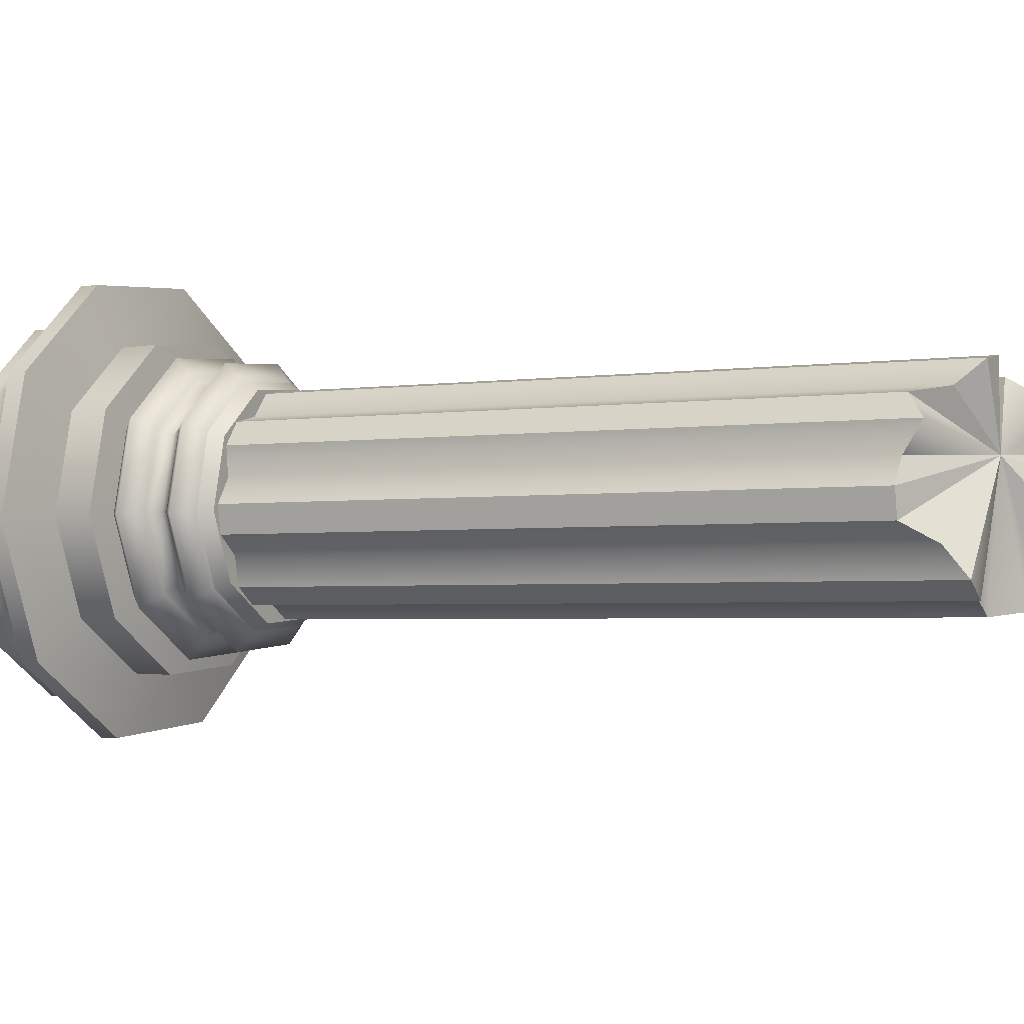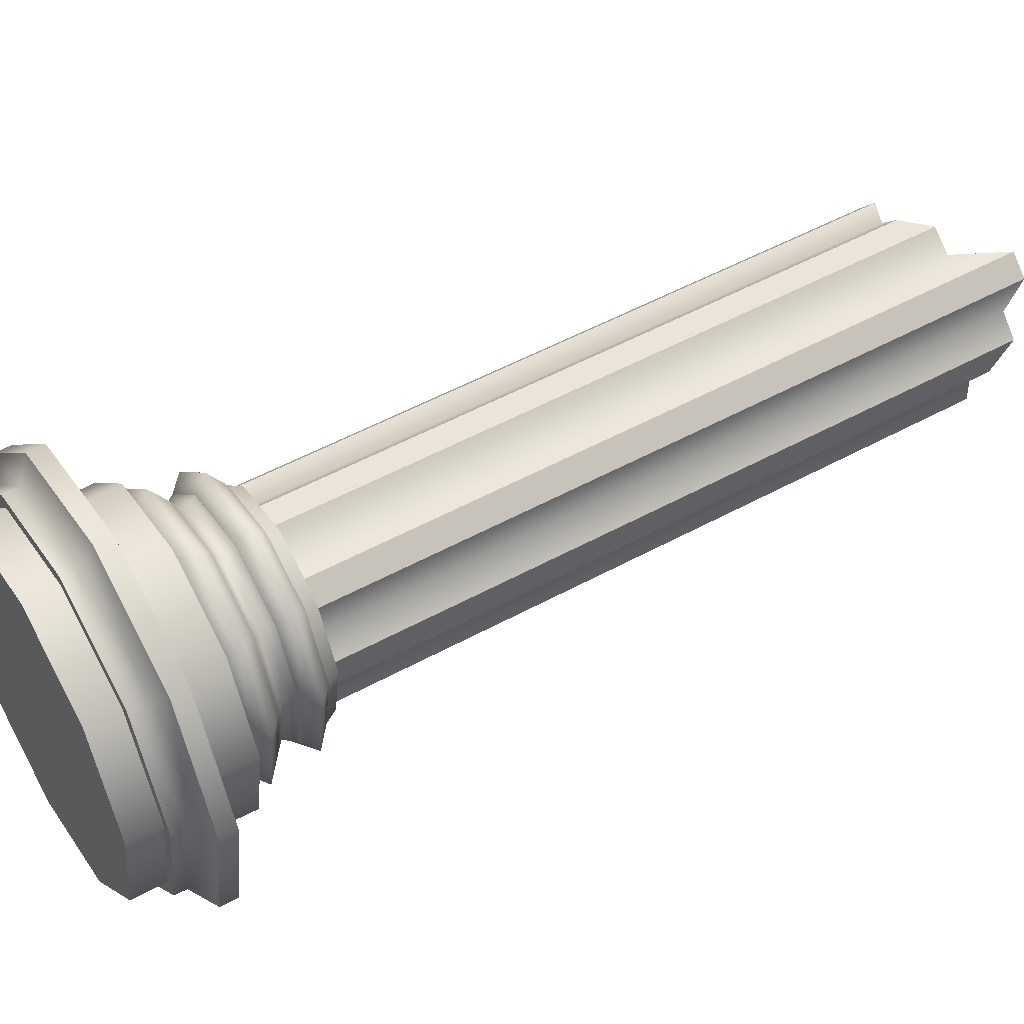
<metadata>
{"format":"obj","ext":"obj","renderer":"f3d","projection":"perspective","resolution":1024,"background":"white","views":[{"elev":75.8,"azim":-83.6,"up":"+Y"},{"elev":-63.0,"azim":-76.5,"up":"+Y"}]}
</metadata>
<code>
g BrokenPillar10
v 4.448 1.448 -16.27
v 4.034 1.775 -16.45
v 4.016 1.725 -16.42
v 4.497 1.479 -16.29
v 3.462 1.775 -16.45
v 3.481 1.725 -16.42
v 4.614 1 -16.03
v 4.673 1 -16.03
v 4.448 0.5527 -15.79
v 4.497 0.5217 -15.77
v 4.016 0.276 -15.64
v 4.034 0.226 -15.61
v 3.481 0.276 -15.64
v 3.462 0.226 -15.61
v 3.048 0.5527 -15.79
v 3 0.5217 -15.77
v 2.883 1 -16.03
v 2.823 1 -16.03
v 3.048 1.448 -16.27
v 3 1.479 -16.29
v 3.481 1.725 -16.42
v 3.462 1.775 -16.45
v 4.016 1.646 -16.57
v 3.748 0.9215 -16.18
v 4.448 1.369 -16.42
v 3.481 1.646 -16.57
v 3.048 1.369 -16.42
v 2.883 0.9215 -16.18
v 3.048 0.4738 -15.93
v 3.481 0.1972 -15.79
v 4.016 0.1972 -15.79
v 4.448 0.4738 -15.93
v 4.614 0.9215 -16.18
v 4.179 1.726 -15.34
v 3.748 1.451 -15.19
v 3.913 1.897 -15.43
v 3.584 1.897 -15.43
v 3.318 1.726 -15.34
v 3.216 1.451 -15.19
v 3.318 1.176 -15.05
v 3.584 1.005 -14.95
v 3.913 1.005 -14.95
v 4.179 1.176 -15.05
v 4.281 1.451 -15.19
v 4.497 1.479 -16.29
v 4.035 1.816 -16.38
v 4.034 1.775 -16.45
v 4.499 1.519 -16.22
v 3.461 1.816 -16.38
v 3.462 1.775 -16.45
v 4.673 1 -16.03
v 4.676 1.039 -15.96
v 4.497 0.5217 -15.77
v 4.499 0.5586 -15.7
v 4.034 0.226 -15.61
v 4.035 0.2618 -15.54
v 3.462 0.226 -15.61
v 3.461 0.2618 -15.54
v 3 0.5217 -15.77
v 2.997 0.5586 -15.7
v 2.823 1 -16.03
v 2.82 1.039 -15.96
v 3 1.479 -16.29
v 2.997 1.519 -16.22
v 3.462 1.775 -16.45
v 3.461 1.816 -16.38
v 3.424 1.949 -16.38
v 2.898 1.613 -16.19
v 2.698 1.069 -15.9
v 2.898 0.5259 -15.61
v 3.424 0.19 -15.43
v 4.073 0.19 -15.43
v 4.598 0.5259 -15.61
v 4.799 1.069 -15.9
v 4.598 1.613 -16.19
v 4.073 1.949 -16.38
v 3.424 1.949 -16.38
v 4.598 1.613 -16.19
v 4.073 1.99 -16.3
v 4.073 1.949 -16.38
v 4.598 1.654 -16.12
v 3.424 1.99 -16.3
v 3.424 1.949 -16.38
v 3.424 1.949 -16.38
v 2.898 1.654 -16.12
v 2.898 1.613 -16.19
v 3.424 1.99 -16.3
v 2.698 1.111 -15.82
v 2.698 1.069 -15.9
v 2.898 0.5674 -15.53
v 2.898 0.5259 -15.61
v 2.898 0.5259 -15.61
v 3.424 0.2316 -15.35
v 3.424 0.19 -15.43
v 2.898 0.5674 -15.53
v 4.073 0.2316 -15.35
v 4.073 0.19 -15.43
v 4.598 0.5674 -15.53
v 4.598 0.5259 -15.61
v 4.598 0.5259 -15.61
v 4.799 1.111 -15.82
v 4.799 1.069 -15.9
v 4.598 0.5674 -15.53
v 4.799 1.069 -15.9
v 4.598 1.654 -16.12
v 4.598 1.613 -16.19
v 4.799 1.111 -15.82
v 4.598 1.654 -16.12
v 3.983 1.772 -16.12
v 4.073 1.99 -16.3
v 4.362 1.53 -15.99
v 3.514 1.772 -16.12
v 4.799 1.111 -15.82
v 4.507 1.137 -15.78
v 4.073 1.99 -16.3
v 3.514 1.772 -16.12
v 3.424 1.99 -16.3
v 3.424 1.99 -16.3
v 3.134 1.53 -15.99
v 2.898 1.654 -16.12
v 3.514 1.772 -16.12
v 2.989 1.137 -15.78
v 2.698 1.111 -15.82
v 3.134 0.7441 -15.56
v 2.898 0.5674 -15.53
v 3.514 0.5014 -15.43
v 3.424 0.2316 -15.35
v 3.983 0.5014 -15.43
v 4.073 0.2316 -15.35
v 4.362 0.7441 -15.56
v 4.598 0.5674 -15.53
v 4.507 1.137 -15.78
v 4.799 1.111 -15.82
v 4.362 1.53 -15.99
v 3.984 1.863 -15.96
v 3.983 1.772 -16.12
v 4.366 1.619 -15.83
v 3.512 1.863 -15.96
v 3.514 1.772 -16.12
v 4.507 1.137 -15.78
v 4.511 1.224 -15.61
v 4.362 0.7441 -15.56
v 4.366 0.8296 -15.4
v 3.514 1.772 -16.12
v 3.131 1.619 -15.83
v 3.134 1.53 -15.99
v 3.512 1.863 -15.96
v 3.134 1.53 -15.99
v 2.985 1.224 -15.61
v 2.989 1.137 -15.78
v 3.131 1.619 -15.83
v 3.131 0.8296 -15.4
v 3.134 0.7441 -15.56
v 3.512 0.5856 -15.27
v 3.514 0.5014 -15.43
v 3.984 0.5856 -15.27
v 3.983 0.5014 -15.43
v 4.366 0.8296 -15.4
v 4.362 0.7441 -15.56
v 3.984 1.863 -15.96
v 4.246 1.551 -15.77
v 3.938 1.747 -15.88
v 4.366 1.619 -15.83
v 3.512 1.863 -15.96
v 3.558 1.747 -15.88
v 4.363 1.232 -15.6
v 4.511 1.224 -15.61
v 4.246 0.9141 -15.43
v 4.366 0.8296 -15.4
v 3.938 0.7174 -15.32
v 3.984 0.5856 -15.27
v 3.558 0.7174 -15.32
v 3.512 0.5856 -15.27
v 3.251 0.9141 -15.43
v 3.131 0.8296 -15.4
v 3.133 1.232 -15.6
v 2.985 1.224 -15.61
v 3.251 1.551 -15.77
v 3.131 1.619 -15.83
v 3.558 1.747 -15.88
v 3.512 1.863 -15.96
v 3.938 1.747 -15.88
v 4.311 1.627 -15.73
v 3.963 1.849 -15.85
v 4.246 1.551 -15.77
v 3.558 1.747 -15.88
v 3.533 1.849 -15.85
v 4.444 1.267 -15.54
v 4.363 1.232 -15.6
v 4.311 0.9074 -15.34
v 4.246 0.9141 -15.43
v 3.963 0.6851 -15.22
v 3.938 0.7174 -15.32
v 3.533 0.6851 -15.22
v 3.558 0.7174 -15.32
v 3.186 0.9074 -15.34
v 3.251 0.9141 -15.43
v 3.053 1.267 -15.54
v 3.133 1.232 -15.6
v 3.186 1.627 -15.73
v 3.251 1.551 -15.77
v 3.533 1.849 -15.85
v 3.558 1.747 -15.88
v 3.963 1.849 -15.85
v 4.233 1.615 -15.63
v 3.933 1.806 -15.74
v 4.311 1.627 -15.73
v 3.533 1.849 -15.85
v 3.563 1.806 -15.74
v 4.347 1.304 -15.47
v 4.444 1.267 -15.54
v 4.233 0.9945 -15.3
v 4.311 0.9074 -15.34
v 3.933 0.8029 -15.2
v 3.963 0.6851 -15.22
v 3.563 0.8029 -15.2
v 3.533 0.6851 -15.22
v 3.263 0.9945 -15.3
v 3.186 0.9074 -15.34
v 3.149 1.304 -15.47
v 3.053 1.267 -15.54
v 3.263 1.615 -15.63
v 3.186 1.627 -15.73
v 3.563 1.806 -15.74
v 3.533 1.849 -15.85
v 3.579 1.783 -15.67
v 3.306 1.609 -15.58
v 3.202 1.326 -15.43
v 3.306 1.043 -15.27
v 3.579 0.8684 -15.18
v 3.917 0.8684 -15.18
v 4.19 1.043 -15.27
v 4.295 1.326 -15.43
v 4.19 1.609 -15.58
v 3.917 1.783 -15.67
v 3.579 1.783 -15.67
v 3.917 1.783 -15.67
v 4.222 1.656 -15.54
v 3.929 1.844 -15.64
v 4.19 1.609 -15.58
v 3.579 1.783 -15.67
v 3.567 1.844 -15.64
v 4.334 1.353 -15.38
v 4.295 1.326 -15.43
v 4.222 1.05 -15.21
v 4.19 1.043 -15.27
v 3.929 0.8625 -15.11
v 3.917 0.8684 -15.18
v 3.567 0.8625 -15.11
v 3.579 0.8684 -15.18
v 3.274 1.05 -15.21
v 3.306 1.043 -15.27
v 3.162 1.353 -15.38
v 3.202 1.326 -15.43
v 3.274 1.656 -15.54
v 3.306 1.609 -15.58
v 3.567 1.844 -15.64
v 3.579 1.783 -15.67
v 3.929 1.844 -15.64
v 4.282 1.727 -15.5
v 3.952 1.938 -15.61
v 4.222 1.656 -15.54
v 3.567 1.844 -15.64
v 3.544 1.938 -15.61
v 4.408 1.386 -15.32
v 4.334 1.353 -15.38
v 4.282 1.044 -15.13
v 4.222 1.05 -15.21
v 3.952 0.8333 -15.02
v 3.929 0.8625 -15.11
v 3.544 0.8333 -15.02
v 3.567 0.8625 -15.11
v 3.214 1.044 -15.13
v 3.274 1.05 -15.21
v 3.088 1.386 -15.32
v 3.162 1.353 -15.38
v 3.214 1.727 -15.5
v 3.274 1.656 -15.54
v 3.544 1.938 -15.61
v 3.567 1.844 -15.64
v 3.952 1.938 -15.61
v 4.208 1.715 -15.41
v 3.924 1.897 -15.51
v 4.282 1.727 -15.5
v 3.544 1.938 -15.61
v 3.573 1.897 -15.51
v 4.317 1.421 -15.25
v 4.408 1.386 -15.32
v 4.208 1.127 -15.09
v 4.282 1.044 -15.13
v 3.924 0.9452 -14.99
v 3.952 0.8333 -15.02
v 3.573 0.9452 -14.99
v 3.544 0.8333 -15.02
v 3.289 1.127 -15.09
v 3.214 1.044 -15.13
v 3.18 1.421 -15.25
v 3.088 1.386 -15.32
v 3.289 1.715 -15.41
v 3.214 1.727 -15.5
v 3.573 1.897 -15.51
v 3.544 1.938 -15.61
v 3.924 1.897 -15.51
v 4.179 1.726 -15.34
v 3.913 1.897 -15.43
v 4.208 1.715 -15.41
v 3.573 1.897 -15.51
v 3.584 1.897 -15.43
v 4.281 1.451 -15.19
v 4.317 1.421 -15.25
v 4.179 1.176 -15.05
v 4.208 1.127 -15.09
v 3.913 1.005 -14.95
v 3.924 0.9452 -14.99
v 3.584 1.005 -14.95
v 3.573 0.9452 -14.99
v 3.318 1.176 -15.05
v 3.289 1.127 -15.09
v 3.216 1.451 -15.19
v 3.18 1.421 -15.25
v 3.318 1.726 -15.34
v 3.289 1.715 -15.41
v 3.584 1.897 -15.43
v 3.573 1.897 -15.51
v 4.448 1.448 -16.27
v 4.016 1.646 -16.57
v 4.448 1.369 -16.42
v 4.016 1.725 -16.42
v 3.481 1.646 -16.57
v 3.481 1.725 -16.42
v 3.481 1.725 -16.42
v 3.048 1.369 -16.42
v 3.481 1.646 -16.57
v 3.048 1.448 -16.27
v 2.883 0.9215 -16.18
v 2.883 1 -16.03
v 3.048 0.4738 -15.93
v 3.048 0.5527 -15.79
v 3.048 0.5527 -15.79
v 3.481 0.1972 -15.79
v 3.048 0.4738 -15.93
v 3.481 0.276 -15.64
v 4.016 0.1972 -15.79
v 4.016 0.276 -15.64
v 4.448 0.4738 -15.93
v 4.448 0.5527 -15.79
v 4.614 0.9215 -16.18
v 4.614 1 -16.03
v 4.448 1.369 -16.42
v 4.448 1.448 -16.27
v 4.231 1.492 -15.39
v 4.181 3.224 -12.43
v 4.181 1.598 -15.45
v 4.231 3.118 -12.37
v 4.181 1.598 -15.45
v 4.058 3.228 -12.55
v 4.058 1.651 -15.48
v 4.181 3.224 -12.43
v 3.998 3.273 -12.73
v 3.998 1.759 -15.53
v 3.998 1.759 -15.53
v 3.878 3.361 -12.67
v 3.878 1.803 -15.56
v 3.998 3.273 -12.73
v 3.878 1.803 -15.56
v 3.748 3.278 -12.73
v 3.748 1.764 -15.54
v 3.878 3.361 -12.67
v 3.619 3.317 -12.75
v 3.619 1.803 -15.56
v 3.619 1.803 -15.56
v 3.498 3.273 -12.73
v 3.498 1.759 -15.53
v 3.619 3.317 -12.75
v 3.498 1.759 -15.53
v 3.439 3.228 -12.55
v 3.439 1.651 -15.48
v 3.498 3.273 -12.73
v 3.315 3.224 -12.43
v 3.315 1.598 -15.45
v 3.315 1.598 -15.45
v 3.265 3.118 -12.37
v 3.265 1.492 -15.39
v 3.315 3.224 -12.43
v 3.265 1.492 -15.39
v 3.31 2.975 -12.37
v 3.31 1.378 -15.33
v 3.265 3.118 -12.37
v 3.265 2.861 -12.31
v 3.265 1.264 -15.27
v 3.265 1.264 -15.27
v 3.315 2.809 -12.15
v 3.315 1.158 -15.21
v 3.265 2.861 -12.31
v 3.315 1.158 -15.21
v 3.439 2.756 -12.12
v 3.439 1.105 -15.18
v 3.315 2.809 -12.15
v 3.498 2.772 -11.83
v 3.498 0.9971 -15.12
v 3.498 0.9971 -15.12
v 3.619 2.728 -11.81
v 3.619 0.9531 -15.1
v 3.498 2.772 -11.83
v 3.619 0.9531 -15.1
v 3.748 2.716 -11.93
v 3.748 0.9925 -15.12
v 3.619 2.728 -11.81
v 3.878 2.676 -11.9
v 3.878 0.9531 -15.1
v 3.878 0.9531 -15.1
v 3.998 2.66 -12.04
v 3.998 0.9971 -15.12
v 3.878 2.676 -11.9
v 3.998 0.9971 -15.12
v 4.058 2.756 -12.12
v 4.058 1.105 -15.18
v 3.998 2.66 -12.04
v 4.181 2.809 -12.15
v 4.181 1.158 -15.21
v 4.181 1.158 -15.21
v 4.231 2.861 -12.31
v 4.231 1.264 -15.27
v 4.181 2.809 -12.15
v 4.231 1.264 -15.27
v 4.186 2.975 -12.37
v 4.186 1.378 -15.33
v 4.231 2.861 -12.31
v 4.231 3.118 -12.37
v 4.231 1.492 -15.39
v 4.231 3.118 -12.37
v 3.87 3 -12.32
v 4.181 3.224 -12.43
v 4.181 3.224 -12.43
v 3.87 3 -12.32
v 4.058 3.228 -12.55
v 4.058 3.228 -12.55
v 3.87 3 -12.32
v 3.998 3.273 -12.73
v 3.998 3.273 -12.73
v 3.87 3 -12.32
v 3.878 3.361 -12.67
v 3.748 3.278 -12.73
v 3.748 3.278 -12.73
v 3.87 3 -12.32
v 3.619 3.317 -12.75
v 3.498 2.772 -11.83
v 3.619 2.728 -11.81
v 3.619 3.317 -12.75
v 3.87 3 -12.32
v 3.498 3.273 -12.73
v 3.498 3.273 -12.73
v 3.87 3 -12.32
v 3.439 3.228 -12.55
v 3.315 3.224 -12.43
v 3.315 3.224 -12.43
v 3.87 3 -12.32
v 3.265 3.118 -12.37
v 3.31 2.975 -12.37
v 3.31 2.975 -12.37
v 3.87 3 -12.32
v 3.265 2.861 -12.31
v 3.315 2.809 -12.15
v 3.439 2.756 -12.12
v 3.439 2.756 -12.12
v 3.87 3 -12.32
v 3.498 2.772 -11.83
v 3.619 2.728 -11.81
v 3.87 3 -12.32
v 3.748 2.716 -11.93
v 3.878 2.676 -11.9
v 3.878 2.676 -11.9
v 3.87 3 -12.32
v 3.998 2.66 -12.04
v 3.998 2.66 -12.04
v 3.87 3 -12.32
v 4.058 2.756 -12.12
v 4.181 2.809 -12.15
v 4.231 2.861 -12.31
v 4.231 2.861 -12.31
v 3.87 3 -12.32
v 4.186 2.975 -12.37
v 4.186 2.975 -12.37
v 3.87 3 -12.32
v 4.231 3.118 -12.37
g BrokenPillar10_0
f -483 -484 -485
f -484 -482 -485
f -481 -484 -483
f -480 -481 -483
f -485 -482 -479
f -482 -478 -479
f -479 -478 -477
f -478 -476 -477
f -477 -476 -475
f -476 -474 -475
f -475 -474 -473
f -474 -472 -473
f -473 -472 -471
f -472 -470 -471
f -471 -470 -469
f -470 -468 -469
f -469 -468 -467
f -468 -466 -467
f -467 -466 -465
f -466 -464 -465
f -461 -462 -463
f -463 -462 -460
f -460 -462 -459
f -459 -462 -458
f -458 -462 -457
f -457 -462 -456
f -456 -462 -455
f -455 -462 -454
f -454 -462 -453
f -453 -462 -461
f -450 -451 -452
f -449 -451 -450
f -448 -451 -449
f -447 -451 -448
f -446 -451 -447
f -445 -451 -446
f -444 -451 -445
f -443 -451 -444
f -442 -451 -443
f -452 -451 -442
f -439 -440 -441
f -440 -438 -441
f -437 -440 -439
f -436 -437 -439
f -441 -438 -435
f -438 -434 -435
f -435 -434 -433
f -434 -432 -433
f -433 -432 -431
f -432 -430 -431
f -431 -430 -429
f -430 -428 -429
f -429 -428 -427
f -428 -426 -427
f -427 -426 -425
f -426 -424 -425
f -425 -424 -423
f -424 -422 -423
f -423 -422 -421
f -422 -420 -421
f -419 -420 -422
f -418 -419 -422
f -418 -422 -424
f -417 -418 -424
f -417 -424 -426
f -416 -417 -426
f -416 -426 -428
f -415 -416 -428
f -415 -428 -430
f -414 -415 -430
f -413 -414 -432
f -414 -430 -432
f -413 -432 -434
f -412 -413 -434
f -412 -434 -438
f -411 -412 -438
f -410 -411 -438
f -440 -410 -438
f -410 -440 -437
f -409 -410 -437
f -406 -407 -408
f -407 -405 -408
f -404 -407 -406
f -403 -404 -406
f -400 -401 -402
f -401 -399 -402
f -398 -401 -400
f -397 -398 -400
f -396 -398 -397
f -395 -396 -397
f -392 -393 -394
f -393 -391 -394
f -390 -393 -392
f -389 -390 -392
f -388 -390 -389
f -387 -388 -389
f -384 -385 -386
f -385 -383 -386
f -380 -381 -382
f -381 -379 -382
f -376 -377 -378
f -377 -375 -378
f -374 -377 -376
f -378 -375 -373
f -375 -372 -373
f -369 -370 -371
f -366 -367 -368
f -367 -365 -368
f -364 -367 -366
f -363 -364 -366
f -362 -364 -363
f -361 -362 -363
f -360 -362 -361
f -359 -360 -361
f -358 -360 -359
f -357 -358 -359
f -356 -358 -357
f -355 -356 -357
f -354 -356 -355
f -353 -354 -355
f -350 -351 -352
f -351 -349 -352
f -348 -351 -350
f -347 -348 -350
f -352 -349 -346
f -349 -345 -346
f -346 -345 -344
f -345 -343 -344
f -340 -341 -342
f -341 -339 -342
f -336 -337 -338
f -337 -335 -338
f -334 -337 -336
f -333 -334 -336
f -332 -334 -333
f -331 -332 -333
f -330 -332 -331
f -329 -330 -331
f -328 -330 -329
f -327 -328 -329
f -324 -325 -326
f -325 -323 -326
f -324 -326 -322
f -321 -324 -322
f -325 -320 -323
f -320 -319 -323
f -320 -318 -319
f -318 -317 -319
f -318 -316 -317
f -316 -315 -317
f -316 -314 -315
f -314 -313 -315
f -314 -312 -313
f -312 -311 -313
f -312 -310 -311
f -310 -309 -311
f -310 -308 -309
f -308 -307 -309
f -308 -306 -307
f -306 -305 -307
f -302 -303 -304
f -303 -301 -304
f -302 -304 -300
f -299 -302 -300
f -303 -298 -301
f -298 -297 -301
f -298 -296 -297
f -296 -295 -297
f -296 -294 -295
f -294 -293 -295
f -294 -292 -293
f -292 -291 -293
f -292 -290 -291
f -290 -289 -291
f -290 -288 -289
f -288 -287 -289
f -288 -286 -287
f -286 -285 -287
f -286 -284 -285
f -284 -283 -285
f -280 -281 -282
f -281 -279 -282
f -280 -282 -278
f -277 -280 -278
f -281 -276 -279
f -276 -275 -279
f -276 -274 -275
f -274 -273 -275
f -274 -272 -273
f -272 -271 -273
f -272 -270 -271
f -270 -269 -271
f -270 -268 -269
f -268 -267 -269
f -268 -266 -267
f -266 -265 -267
f -266 -264 -265
f -264 -263 -265
f -264 -262 -263
f -262 -261 -263
f -260 -262 -264
f -259 -260 -264
f -259 -264 -266
f -258 -259 -266
f -258 -266 -268
f -257 -258 -268
f -257 -268 -270
f -256 -257 -270
f -256 -270 -272
f -255 -256 -272
f -255 -272 -274
f -254 -255 -274
f -254 -274 -276
f -253 -254 -276
f -253 -276 -281
f -252 -253 -281
f -252 -281 -280
f -251 -252 -280
f -251 -280 -277
f -250 -251 -277
f -247 -248 -249
f -248 -246 -249
f -247 -249 -245
f -244 -247 -245
f -248 -243 -246
f -243 -242 -246
f -243 -241 -242
f -241 -240 -242
f -241 -239 -240
f -239 -238 -240
f -239 -237 -238
f -237 -236 -238
f -237 -235 -236
f -235 -234 -236
f -235 -233 -234
f -233 -232 -234
f -233 -231 -232
f -231 -230 -232
f -231 -229 -230
f -229 -228 -230
f -225 -226 -227
f -226 -224 -227
f -225 -227 -223
f -222 -225 -223
f -226 -221 -224
f -221 -220 -224
f -221 -219 -220
f -219 -218 -220
f -219 -217 -218
f -217 -216 -218
f -217 -215 -216
f -215 -214 -216
f -215 -213 -214
f -213 -212 -214
f -213 -211 -212
f -211 -210 -212
f -211 -209 -210
f -209 -208 -210
f -209 -207 -208
f -207 -206 -208
f -203 -204 -205
f -204 -202 -205
f -203 -205 -201
f -200 -203 -201
f -204 -199 -202
f -199 -198 -202
f -199 -197 -198
f -197 -196 -198
f -197 -195 -196
f -195 -194 -196
f -195 -193 -194
f -193 -192 -194
f -193 -191 -192
f -191 -190 -192
f -191 -189 -190
f -189 -188 -190
f -189 -187 -188
f -187 -186 -188
f -187 -185 -186
f -185 -184 -186
f -181 -182 -183
f -182 -180 -183
f -181 -183 -179
f -178 -181 -179
f -182 -177 -180
f -177 -176 -180
f -177 -175 -176
f -175 -174 -176
f -175 -173 -174
f -173 -172 -174
f -173 -171 -172
f -171 -170 -172
f -171 -169 -170
f -169 -168 -170
f -169 -167 -168
f -167 -166 -168
f -167 -165 -166
f -165 -164 -166
f -165 -163 -164
f -163 -162 -164
f -159 -160 -161
f -160 -158 -161
f -160 -157 -158
f -157 -156 -158
f -153 -154 -155
f -154 -152 -155
f -154 -151 -152
f -151 -150 -152
f -151 -149 -150
f -149 -148 -150
f -145 -146 -147
f -146 -144 -147
f -146 -143 -144
f -143 -142 -144
f -143 -141 -142
f -141 -140 -142
f -141 -139 -140
f -139 -138 -140
f -139 -137 -138
f -137 -136 -138
f -133 -134 -135
f -134 -132 -135
f -129 -130 -131
f -130 -128 -131
f -127 -130 -129
f -126 -127 -129
f -123 -124 -125
f -124 -122 -125
f -119 -120 -121
f -120 -118 -121
f -117 -120 -119
f -116 -117 -119
f -113 -114 -115
f -114 -112 -115
f -109 -110 -111
f -110 -108 -111
f -107 -110 -109
f -106 -107 -109
f -103 -104 -105
f -104 -102 -105
f -99 -100 -101
f -100 -98 -101
f -97 -100 -99
f -96 -97 -99
f -93 -94 -95
f -94 -92 -95
f -89 -90 -91
f -90 -88 -91
f -87 -90 -89
f -86 -87 -89
f -83 -84 -85
f -84 -82 -85
f -79 -80 -81
f -80 -78 -81
f -77 -80 -79
f -76 -77 -79
f -73 -74 -75
f -74 -72 -75
f -69 -70 -71
f -70 -68 -71
f -67 -70 -69
f -66 -67 -69
f -63 -64 -65
f -64 -62 -65
f -59 -60 -61
f -60 -58 -61
f -57 -60 -59
f -56 -57 -59
f -53 -54 -55
f -50 -51 -52
f -47 -48 -49
f -44 -45 -46
f -43 -45 -44
f -40 -41 -42
f -38 -41 -39
f -35 -36 -37
f -32 -33 -34
f -31 -33 -32
f -28 -29 -30
f -27 -29 -28
f -24 -25 -26
f -23 -25 -24
f -22 -25 -23
f -19 -20 -21
f -16 -17 -18
f -15 -17 -16
f -12 -13 -14
f -9 -10 -11
f -8 -10 -9
f -7 -10 -8
f -4 -5 -6
f -1 -2 -3

</code>
